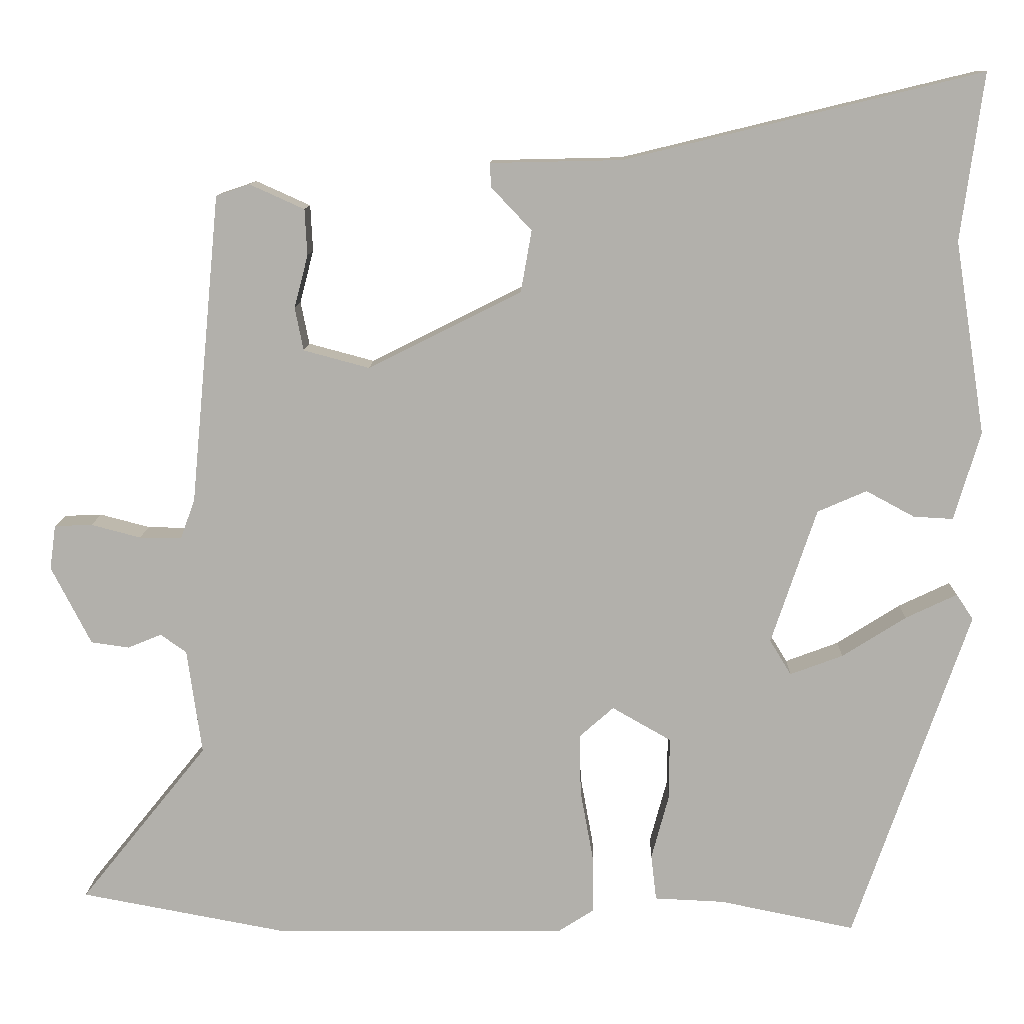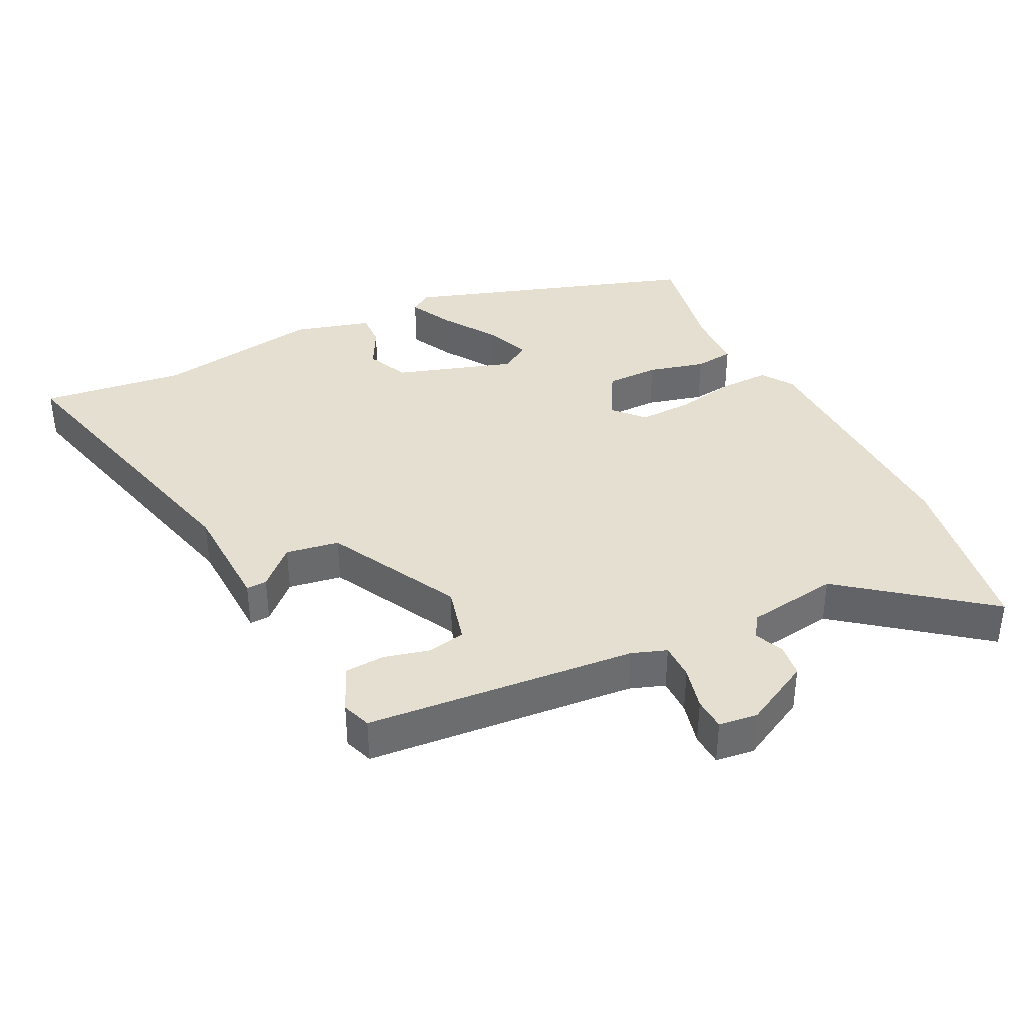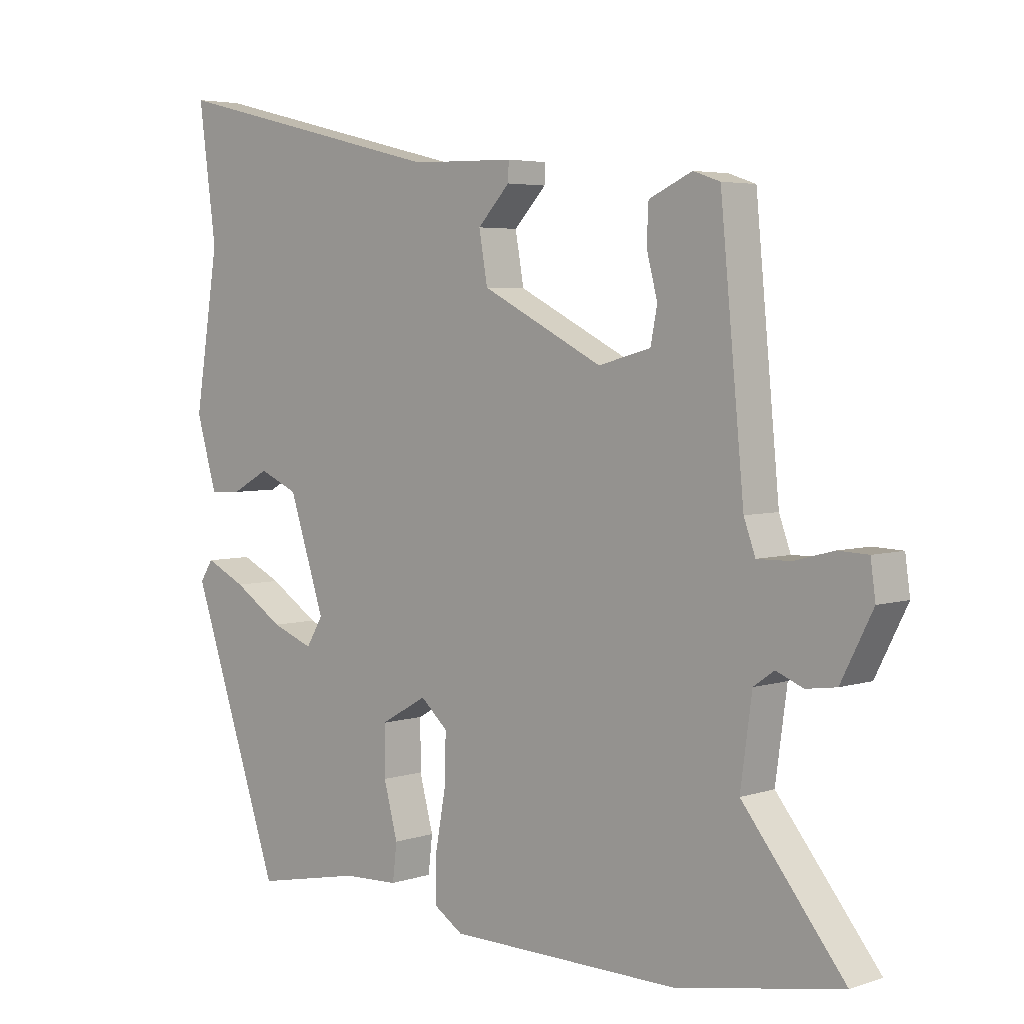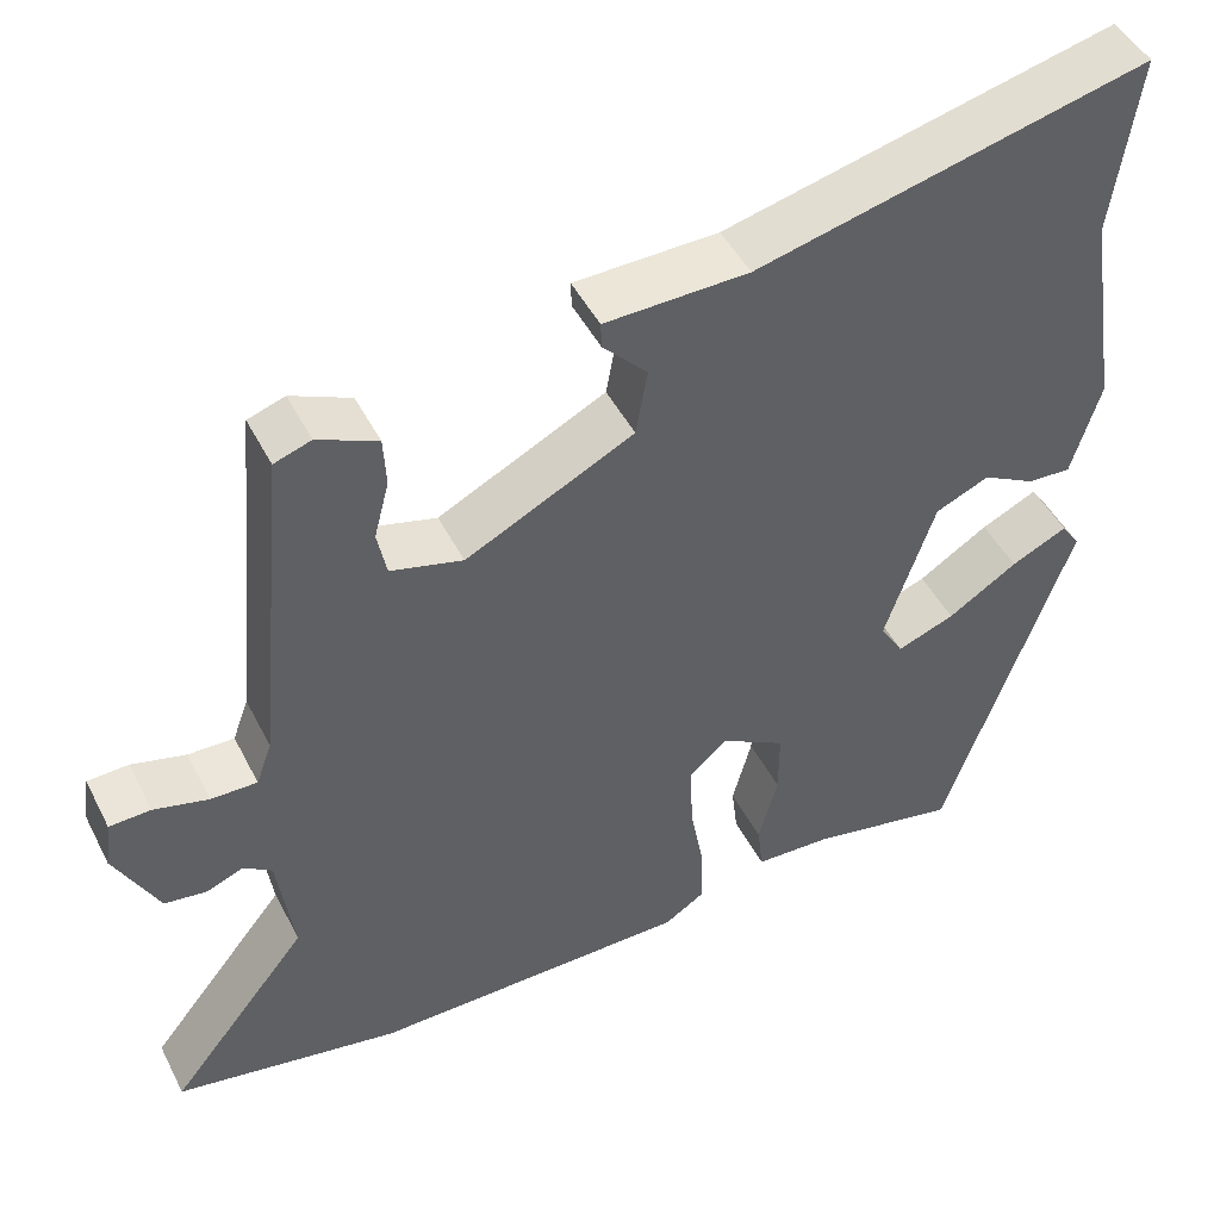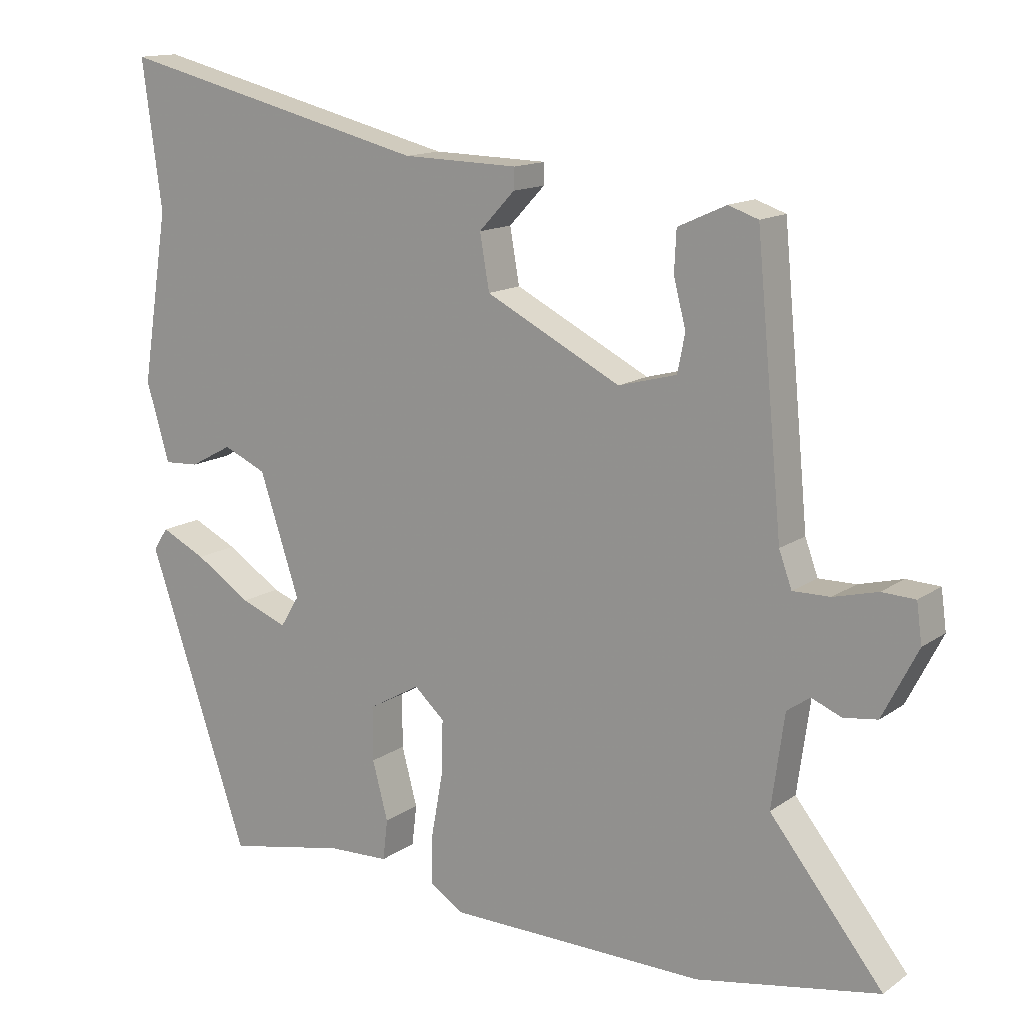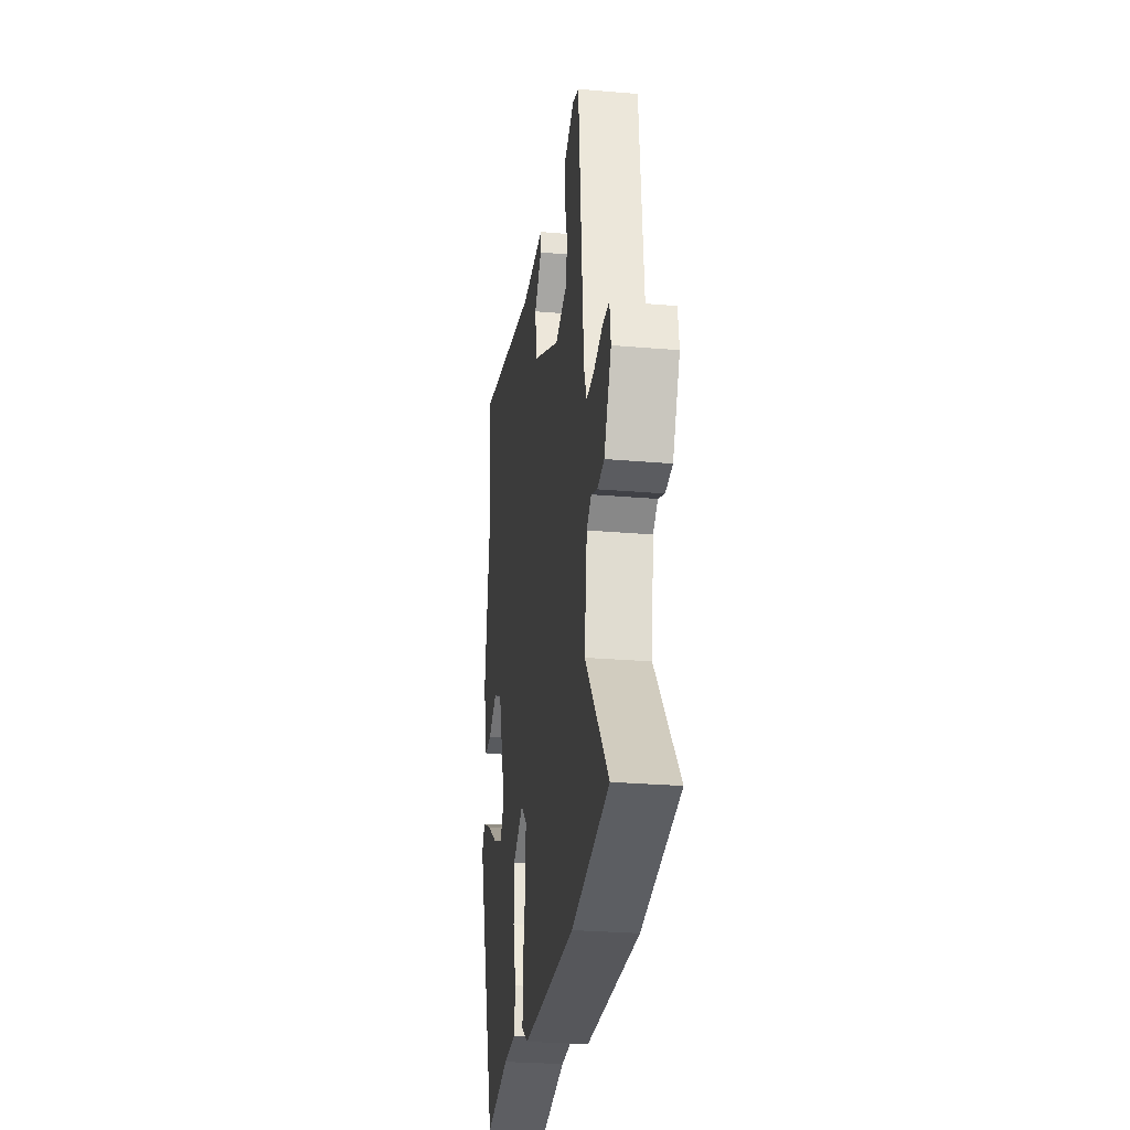
<metadata>
{"format":"obj","ext":"obj","renderer":"f3d","projection":"perspective","resolution":1024,"background":"white","views":[{"elev":11.2,"azim":-178.5,"up":"+Z"},{"elev":37.4,"azim":63.0,"up":"+Y"},{"elev":4.4,"azim":43.8,"up":"+Z"},{"elev":47.1,"azim":153.9,"up":"+Z"},{"elev":14.0,"azim":34.2,"up":"+Z"},{"elev":-27.5,"azim":82.5,"up":"+Z"}]}
</metadata>
<code>
v -0.491 0.07 0.435
v -0.52 0.07 0.652
v -0.055 0.07 0.539
v 0.116 0.07 0.535
v 0.115 0.07 0.504
v 0.062 0.07 0.448
v 0.076 0.07 0.368
v 0.276 0.07 0.267
v 0.362 0.07 0.29
v 0.373 0.07 0.346
v 0.355 0.07 0.415
v 0.358 0.07 0.475
v 0.429 0.07 0.507
v 0.473 0.07 0.492
v 0.512 0.07 0.088
v 0.531 0.07 0.036
v 0.586 0.07 0.037
v 0.651 0.07 0.054
v 0.7 0.07 0.052
v 0.708 0.07 -0.006
v 0.656 0.07 -0.108
v 0.606 0.07 -0.115
v 0.562 0.07 -0.097
v 0.528 0.07 -0.121
v 0.509 0.07 -0.259
v 0.676 0.07 -0.467
v 0.407 0.07 -0.517
v 0.024 0.07 -0.514
v -0.024 0.07 -0.483
v -0.023 0.07 -0.408
v -0.006 0.07 -0.315
v -0.004 0.07 -0.235
v -0.049 0.07 -0.195
v -0.126 0.07 -0.239
v -0.126 0.07 -0.319
v -0.103 0.07 -0.405
v -0.11 0.07 -0.465
v -0.201 0.07 -0.469
v -0.378 0.07 -0.505
v -0.528 0.07 -0.068
v -0.506 0.07 -0.035
v -0.439 0.07 -0.067
v -0.356 0.07 -0.12
v -0.287 0.07 -0.146
v -0.259 0.07 -0.1
v -0.318 0.07 0.077
v -0.382 0.07 0.105
v -0.445 0.07 0.071
v -0.497 0.07 0.068
v -0.531 0.07 0.184
v -0.491 0 0.435
v -0.52 0 0.652
v -0.055 0 0.539
v 0.116 0 0.535
v 0.115 0 0.504
v 0.062 0 0.448
v 0.076 0 0.368
v 0.276 0 0.267
v 0.362 0 0.29
v 0.373 0 0.346
v 0.355 0 0.415
v 0.358 0 0.475
v 0.429 0 0.507
v 0.473 0 0.492
v 0.512 0 0.088
v 0.531 0 0.036
v 0.586 0 0.037
v 0.651 0 0.054
v 0.7 0 0.052
v 0.708 0 -0.006
v 0.656 0 -0.108
v 0.606 0 -0.115
v 0.562 0 -0.097
v 0.528 0 -0.121
v 0.509 0 -0.259
v 0.676 0 -0.467
v 0.407 0 -0.517
v 0.024 0 -0.514
v -0.024 0 -0.483
v -0.023 0 -0.408
v -0.006 0 -0.315
v -0.004 0 -0.235
v -0.049 0 -0.195
v -0.126 0 -0.239
v -0.126 0 -0.319
v -0.103 0 -0.405
v -0.11 0 -0.465
v -0.201 0 -0.469
v -0.378 0 -0.505
v -0.528 0 -0.068
v -0.506 0 -0.035
v -0.439 0 -0.067
v -0.356 0 -0.12
v -0.287 0 -0.146
v -0.259 0 -0.1
v -0.318 0 0.077
v -0.382 0 0.105
v -0.445 0 0.071
v -0.497 0 0.068
v -0.531 0 0.184
f 49 50 1
f 48 49 1
f 47 48 1
f 1 2 3
f 47 1 3
f 46 47 3
f 45 46 3
f 41 42 43
f 40 41 43
f 39 40 43
f 38 39 43
f 38 43 44
f 37 38 44
f 36 37 44
f 35 36 44
f 34 35 44 45
f 29 30 31
f 28 29 31
f 27 28 31
f 26 27 31
f 25 26 31
f 24 25 31 32
f 23 24 32 33
f 21 22 23
f 20 21 23
f 19 20 23
f 18 19 23
f 17 18 23
f 16 17 23 33
f 13 14 15
f 12 13 15
f 11 12 15
f 10 11 15
f 9 10 15 16
f 8 9 16 33
f 3 4 5 6
f 3 6 7
f 45 3 7
f 33 34 45
f 8 33 45
f 7 8 45
f 51 100 99
f 51 99 98
f 51 98 97
f 53 52 51
f 53 51 97
f 53 97 96
f 53 96 95
f 93 92 91
f 93 91 90
f 93 90 89
f 93 89 88
f 94 93 88
f 94 88 87
f 94 87 86
f 94 86 85
f 95 94 85 84
f 81 80 79
f 81 79 78
f 81 78 77
f 81 77 76
f 81 76 75
f 82 81 75 74
f 83 82 74 73
f 73 72 71
f 73 71 70
f 73 70 69
f 73 69 68
f 73 68 67
f 83 73 67 66
f 65 64 63
f 65 63 62
f 65 62 61
f 65 61 60
f 66 65 60 59
f 83 66 59 58
f 56 55 54 53
f 57 56 53
f 57 53 95
f 95 84 83
f 95 83 58
f 95 58 57
f 1 51 52 2
f 2 52 53 3
f 3 53 54 4
f 4 54 55 5
f 5 55 56 6
f 6 56 57 7
f 7 57 58 8
f 8 58 59 9
f 9 59 60 10
f 10 60 61 11
f 11 61 62 12
f 12 62 63 13
f 13 63 64 14
f 14 64 65 15
f 15 65 66 16
f 16 66 67 17
f 17 67 68 18
f 18 68 69 19
f 19 69 70 20
f 20 70 71 21
f 21 71 72 22
f 22 72 73 23
f 23 73 74 24
f 24 74 75 25
f 25 75 76 26
f 26 76 77 27
f 27 77 78 28
f 28 78 79 29
f 29 79 80 30
f 30 80 81 31
f 31 81 82 32
f 32 82 83 33
f 33 83 84 34
f 34 84 85 35
f 35 85 86 36
f 36 86 87 37
f 37 87 88 38
f 38 88 89 39
f 39 89 90 40
f 40 90 91 41
f 41 91 92 42
f 42 92 93 43
f 43 93 94 44
f 44 94 95 45
f 45 95 96 46
f 46 96 97 47
f 47 97 98 48
f 48 98 99 49
f 49 99 100 50
f 50 100 51 1

</code>
